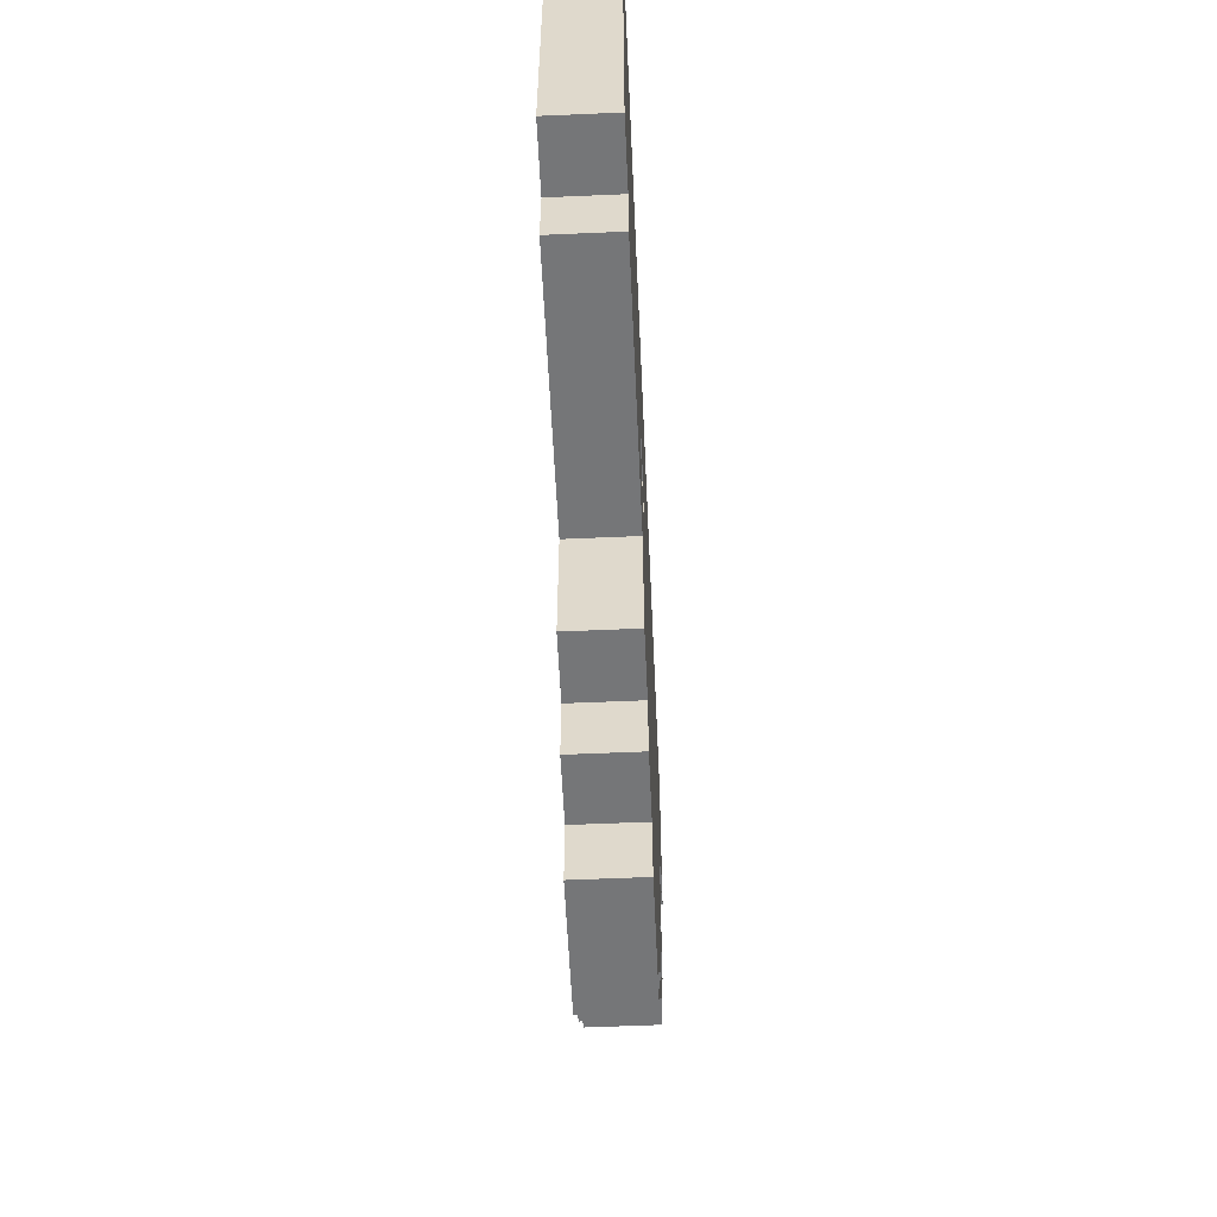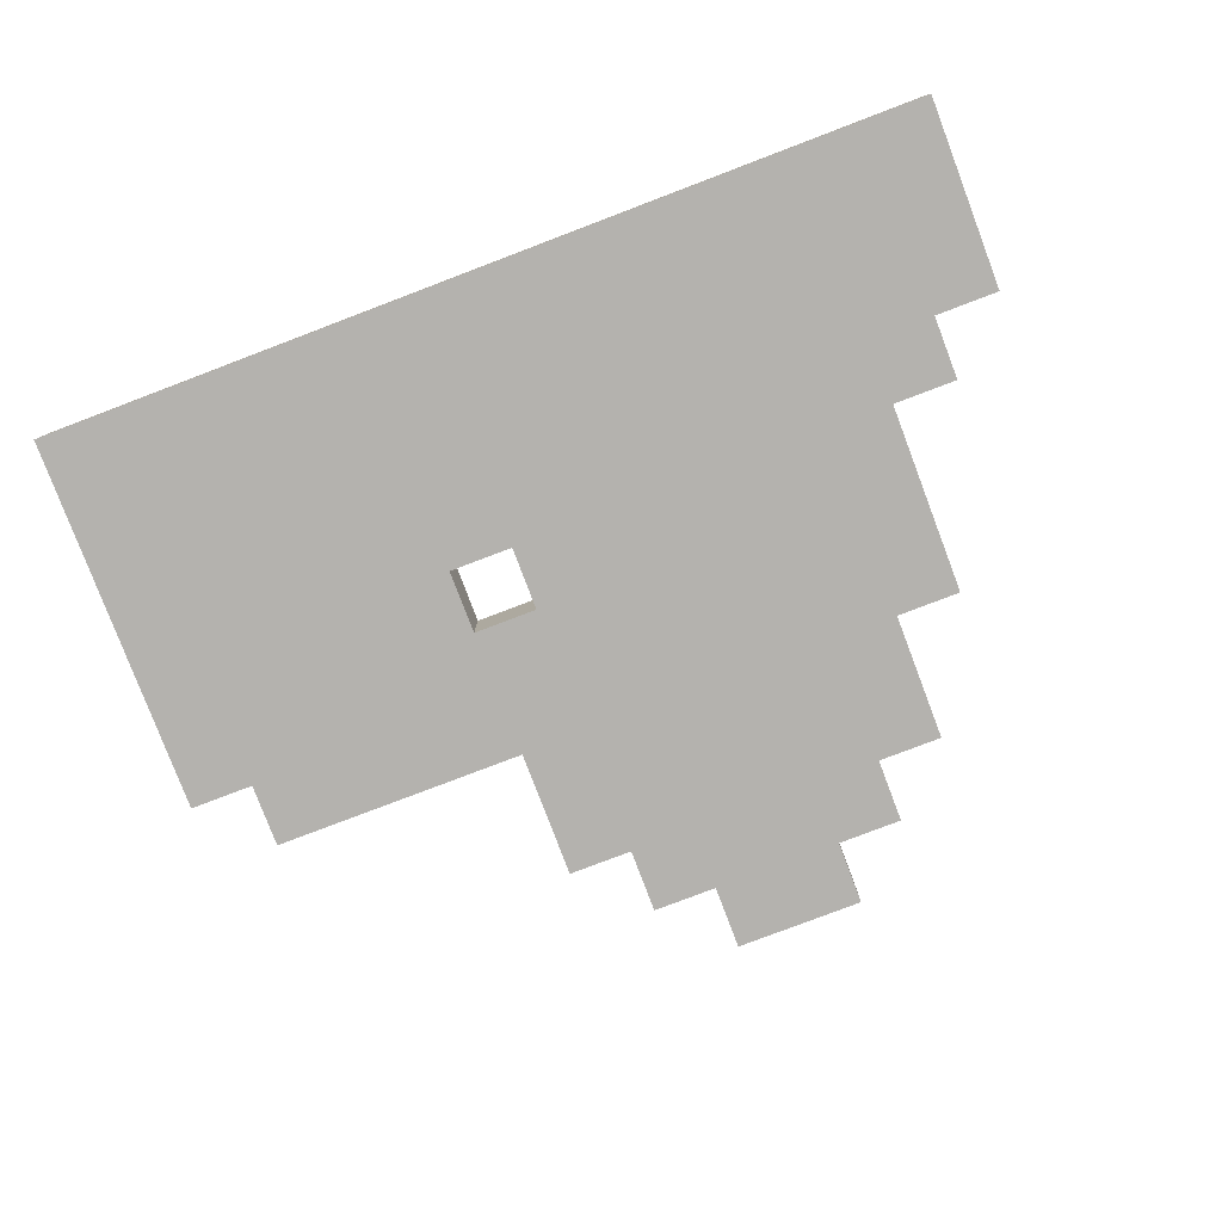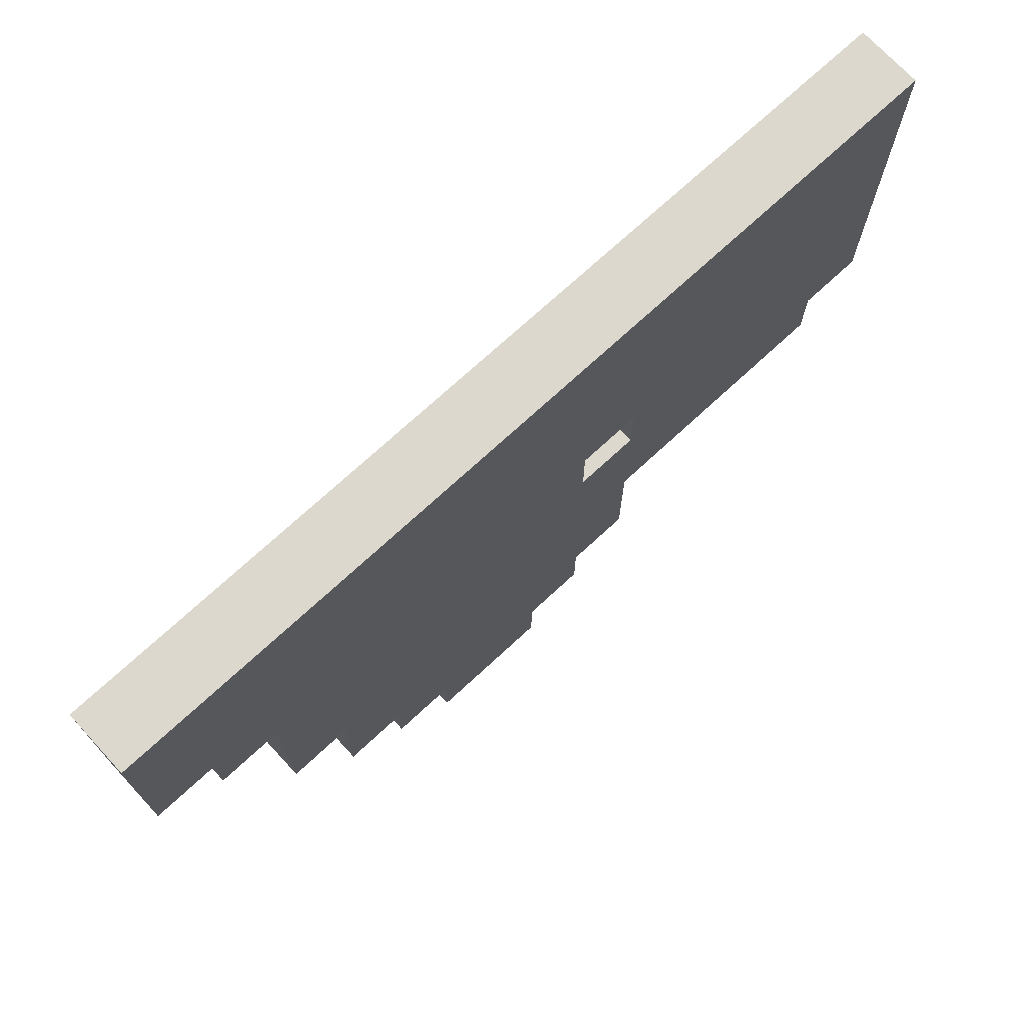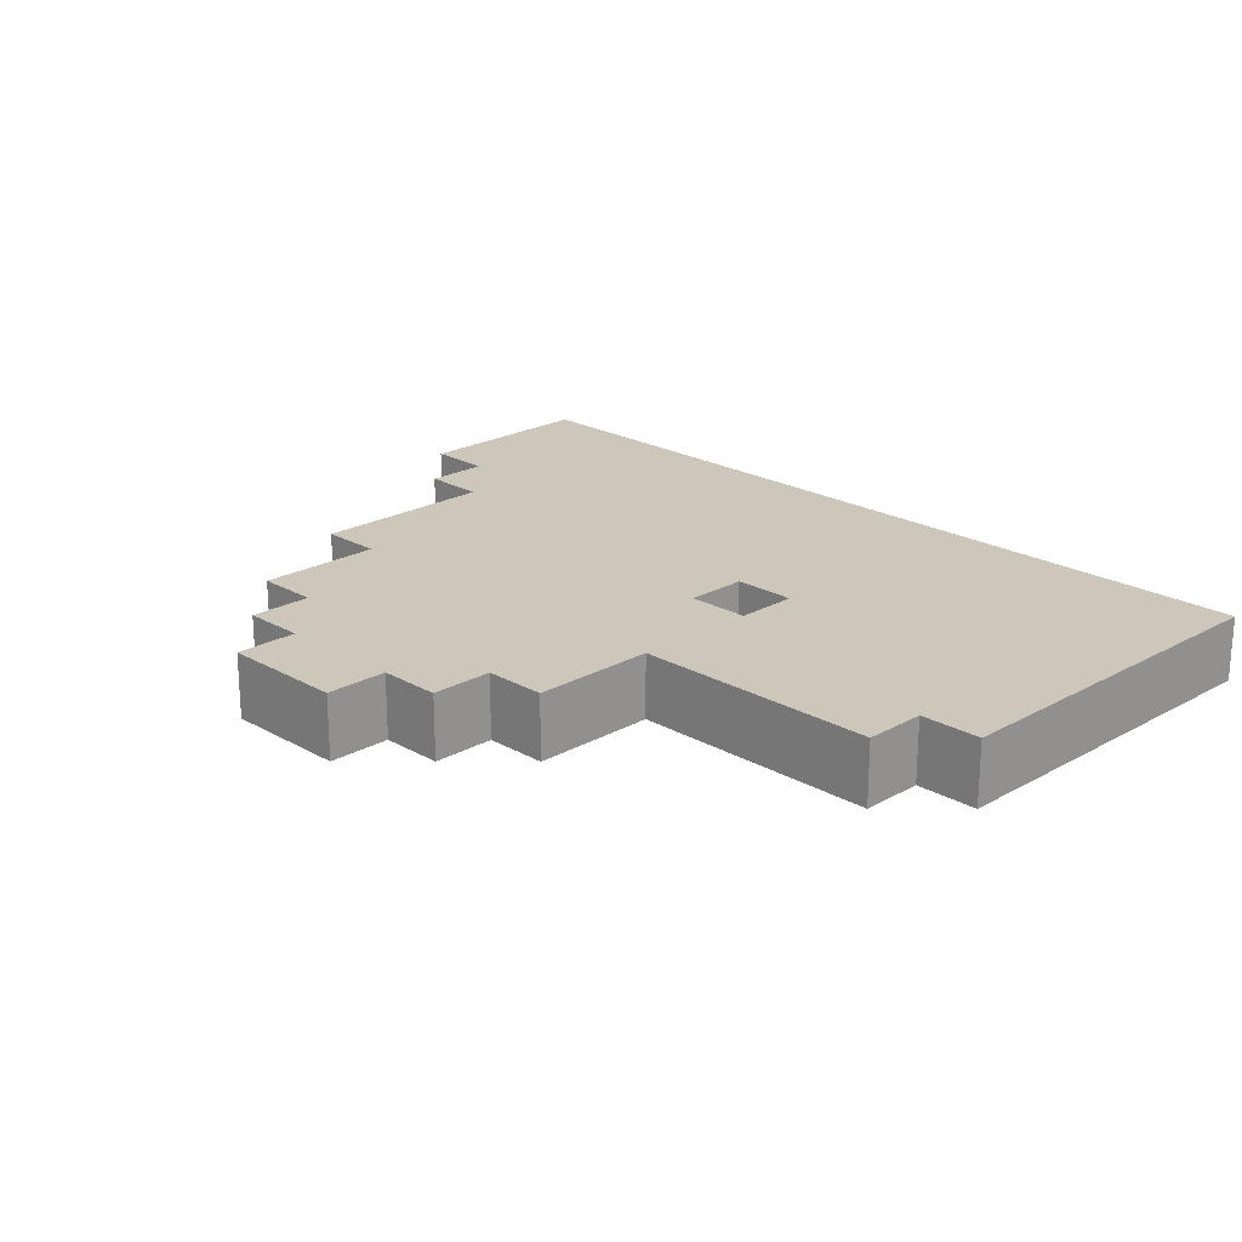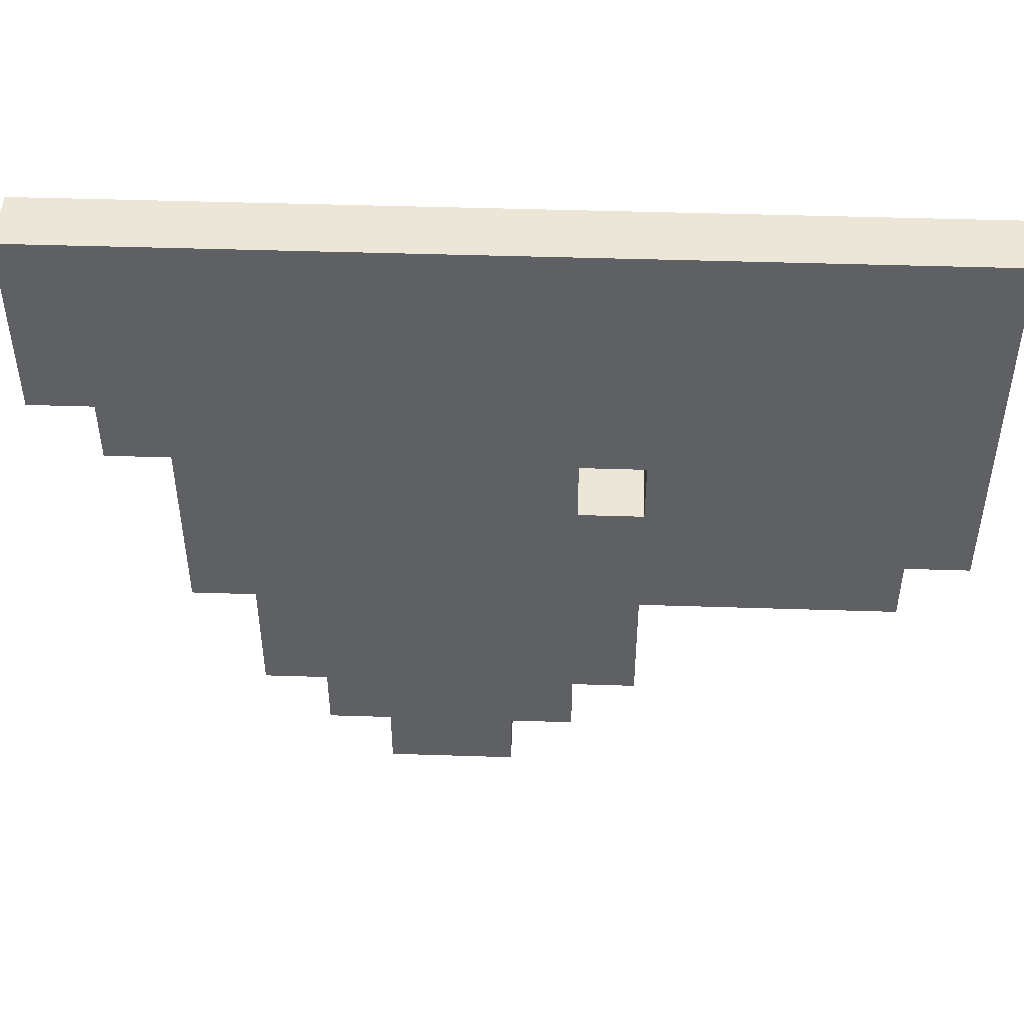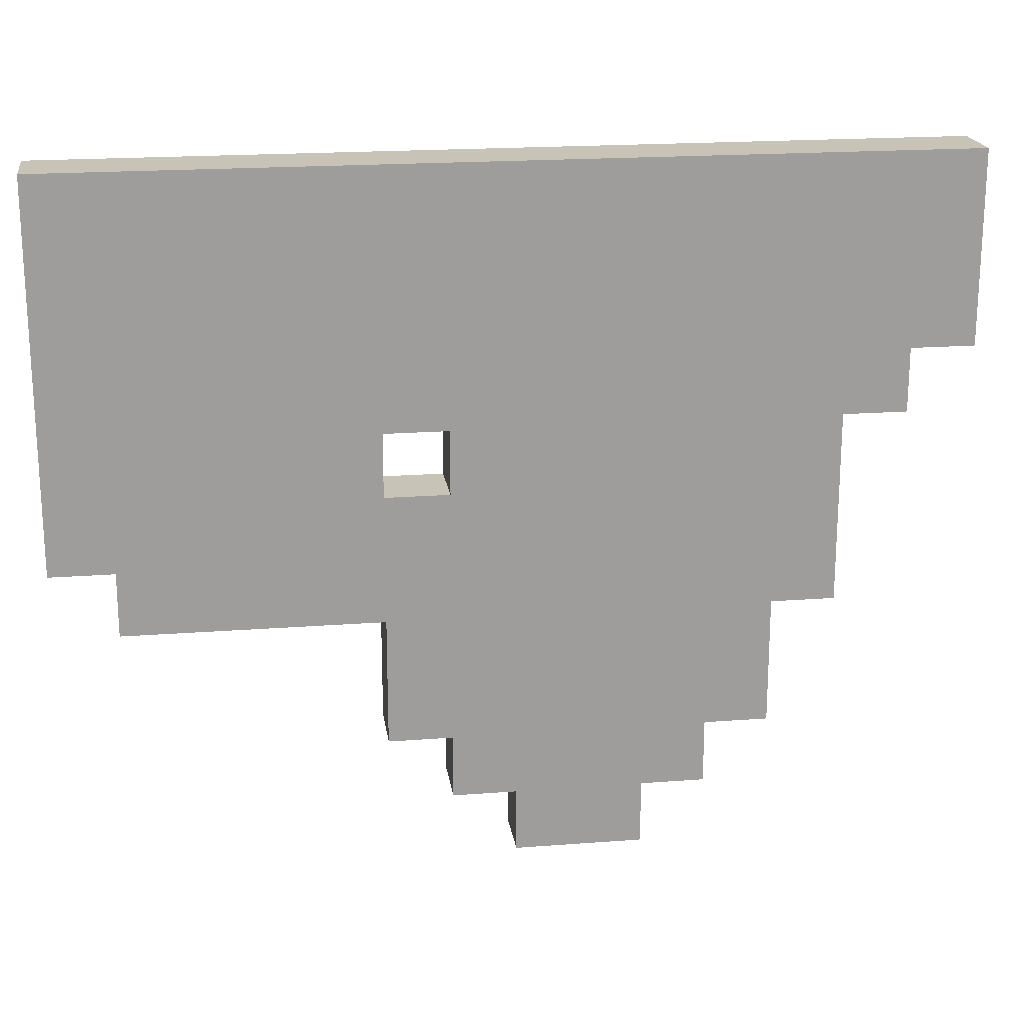
<metadata>
{"format":"obj","ext":"obj","renderer":"f3d","projection":"perspective","resolution":1024,"background":"white","views":[{"elev":-56.8,"azim":-87.4,"up":"+Z"},{"elev":-79.7,"azim":20.8,"up":"+Y"},{"elev":72.3,"azim":137.2,"up":"+Z"},{"elev":21.5,"azim":-134.8,"up":"+Y"},{"elev":46.5,"azim":-177.9,"up":"+Z"},{"elev":19.7,"azim":-8.1,"up":"+Z"}]}
</metadata>
<code>
o
v -0.8 0 0.5
v -0.8 0 -0.1
v -0.8 0.1 0.5
v -0.8 0.1 -0.1
v -0.7 0 -0.1
v -0.7 0 -0.2
v -0.7 0.1 -0.1
v -0.7 0.1 -0.2
v -0.3 0 -0.2
v -0.3 0 -0.4
v -0.3 0.1 -0.2
v -0.3 0.1 -0.4
v -0.2 0 0.1
v -0.2 0 0
v -0.2 0 -0.4
v -0.2 0 -0.5
v -0.2 0.1 0.1
v -0.2 0.1 0
v -0.2 0.1 -0.4
v -0.2 0.1 -0.5
v -0.1 0 -0.5
v -0.1 0 -0.6
v -0.1 0.1 -0.5
v -0.1 0.1 -0.6
v -0.3 0 0.1
v -0.3 0 0
v -0.3 0.1 0.1
v -0.3 0.1 0
v 0.1 0 -0.5
v 0.1 0 -0.6
v 0.1 0.1 -0.5
v 0.1 0.1 -0.6
v 0.2 0 -0.4
v 0.2 0 -0.5
v 0.2 0.1 -0.4
v 0.2 0.1 -0.5
v 0.3 0 -0.2
v 0.3 0 -0.4
v 0.3 0.1 -0.2
v 0.3 0.1 -0.4
v 0.4 0 0.1
v 0.4 0 -0.2
v 0.4 0.1 0.1
v 0.4 0.1 -0.2
v 0.5 0 0.2
v 0.5 0 0.1
v 0.5 0.1 0.2
v 0.5 0.1 0.1
v 0.6 0 0.5
v 0.6 0 0.2
v 0.6 0.1 0.5
v 0.6 0.1 0.2
v -0.8 0 0.5
v -0.8 0.1 0.5
v 0.6 0 0.5
v 0.6 0.1 0.5
v -0.3 0 0
v -0.3 0.1 0
v -0.2 0 0
v -0.2 0.1 0
v 0.5 0 0.2
v 0.5 0.1 0.2
v 0.6 0 0.2
v 0.6 0.1 0.2
v -0.3 0 0.1
v -0.3 0.1 0.1
v -0.2 0 0.1
v -0.2 0.1 0.1
v 0.4 0 0.1
v 0.4 0.1 0.1
v 0.5 0 0.1
v 0.5 0.1 0.1
v -0.8 0 -0.1
v -0.8 0.1 -0.1
v -0.7 0 -0.1
v -0.7 0.1 -0.1
v -0.7 0 -0.2
v -0.7 0.1 -0.2
v -0.3 0 -0.2
v -0.3 0.1 -0.2
v 0.3 0 -0.2
v 0.3 0.1 -0.2
v 0.4 0 -0.2
v 0.4 0.1 -0.2
v -0.3 0 -0.4
v -0.3 0.1 -0.4
v -0.2 0 -0.4
v -0.2 0.1 -0.4
v 0.2 0 -0.4
v 0.2 0.1 -0.4
v 0.3 0 -0.4
v 0.3 0.1 -0.4
v -0.2 0 -0.5
v -0.2 0.1 -0.5
v -0.1 0 -0.5
v -0.1 0.1 -0.5
v 0.1 0 -0.5
v 0.1 0.1 -0.5
v 0.2 0 -0.5
v 0.2 0.1 -0.5
v -0.1 0 -0.6
v -0.1 0.1 -0.6
v 0.1 0 -0.6
v 0.1 0.1 -0.6
v -0.8 0 0.5
v 0.6 0 0.5
v -0.7 0 0.4
v -0.6 0 0.4
v -0.5 0 0.4
v -0.1 0 0.4
v 0 0 0.4
v 0.5 0 0.4
v 0.1 0 0.3
v 0.2 0 0.3
v -0.6 0 0.2
v -0.5 0 0.2
v -0.2 0 0.2
v -0.1 0 0.2
v 0.3 0 0.2
v 0.5 0 0.2
v 0.6 0 0.2
v -0.3 0 0.1
v -0.2 0 0.1
v 0 0 0.1
v 0.1 0 0.1
v 0.2 0 0.1
v 0.3 0 0.1
v 0.4 0 0.1
v 0.5 0 0.1
v -0.7 0 0
v -0.6 0 0
v -0.3 0 0
v -0.2 0 0
v -0.1 0 0
v 0.3 0 0
v -0.8 0 -0.1
v -0.7 0 -0.1
v -0.6 0 -0.1
v -0.3 0 -0.1
v -0.2 0 -0.1
v -0.1 0 -0.1
v -0.7 0 -0.2
v -0.3 0 -0.2
v 0.2 0 -0.2
v 0.3 0 -0.2
v 0.4 0 -0.2
v -0.2 0 -0.3
v -0.1 0 -0.3
v 0.1 0 -0.3
v 0.2 0 -0.3
v -0.3 0 -0.4
v -0.2 0 -0.4
v -0.1 0 -0.4
v 0.1 0 -0.4
v 0.2 0 -0.4
v 0.3 0 -0.4
v -0.2 0 -0.5
v -0.1 0 -0.5
v 0.1 0 -0.5
v 0.2 0 -0.5
v -0.1 0 -0.6
v 0.1 0 -0.6
v -0.8 0.1 0.5
v 0.6 0.1 0.5
v -0.7 0.1 0.4
v -0.6 0.1 0.4
v -0.5 0.1 0.4
v -0.1 0.1 0.4
v 0 0.1 0.4
v 0.5 0.1 0.4
v 0.1 0.1 0.3
v 0.2 0.1 0.3
v -0.6 0.1 0.2
v -0.5 0.1 0.2
v -0.2 0.1 0.2
v -0.1 0.1 0.2
v 0.3 0.1 0.2
v 0.5 0.1 0.2
v 0.6 0.1 0.2
v -0.3 0.1 0.1
v -0.2 0.1 0.1
v 0 0.1 0.1
v 0.1 0.1 0.1
v 0.2 0.1 0.1
v 0.3 0.1 0.1
v 0.4 0.1 0.1
v 0.5 0.1 0.1
v -0.7 0.1 0
v -0.6 0.1 0
v -0.3 0.1 0
v -0.2 0.1 0
v -0.1 0.1 0
v 0.3 0.1 0
v -0.8 0.1 -0.1
v -0.7 0.1 -0.1
v -0.6 0.1 -0.1
v -0.3 0.1 -0.1
v -0.2 0.1 -0.1
v -0.1 0.1 -0.1
v -0.7 0.1 -0.2
v -0.3 0.1 -0.2
v 0.2 0.1 -0.2
v 0.3 0.1 -0.2
v 0.4 0.1 -0.2
v -0.2 0.1 -0.3
v -0.1 0.1 -0.3
v 0.1 0.1 -0.3
v 0.2 0.1 -0.3
v -0.3 0.1 -0.4
v -0.2 0.1 -0.4
v -0.1 0.1 -0.4
v 0.1 0.1 -0.4
v 0.2 0.1 -0.4
v 0.3 0.1 -0.4
v -0.2 0.1 -0.5
v -0.1 0.1 -0.5
v 0.1 0.1 -0.5
v 0.2 0.1 -0.5
v -0.1 0.1 -0.6
v 0.1 0.1 -0.6
f 3 2 1
f 4 2 3
f 7 6 5
f 8 6 7
f 11 10 9
f 12 10 11
f 17 14 13
f 18 14 17
f 19 16 15
f 20 16 19
f 23 22 21
f 24 22 23
f 25 26 27
f 27 26 28
f 29 30 31
f 31 30 32
f 33 34 35
f 35 34 36
f 37 38 39
f 39 38 40
f 41 42 43
f 43 42 44
f 45 46 47
f 47 46 48
f 49 50 51
f 51 50 52
f 55 54 53
f 56 54 55
f 59 58 57
f 60 58 59
f 61 62 63
f 63 62 64
f 65 66 67
f 67 66 68
f 69 70 71
f 71 70 72
f 73 74 75
f 75 74 76
f 77 78 79
f 79 78 80
f 81 82 83
f 83 82 84
f 85 86 87
f 87 86 88
f 89 90 91
f 91 90 92
f 93 94 95
f 95 94 96
f 97 98 99
f 99 98 100
f 101 102 103
f 103 102 104
f 107 106 105
f 108 106 107
f 109 106 108
f 110 106 109
f 111 106 110
f 112 106 111
f 113 112 111
f 114 112 113
f 115 108 107
f 115 109 108
f 116 110 109
f 116 109 115
f 117 110 116
f 118 111 110
f 118 110 117
f 119 112 114
f 120 106 112
f 120 112 119
f 121 106 120
f 122 117 116
f 122 116 115
f 123 118 117
f 123 117 122
f 124 111 118
f 124 118 123
f 124 113 111
f 125 114 113
f 125 113 124
f 126 119 114
f 126 114 125
f 127 120 119
f 127 119 126
f 128 120 127
f 129 120 128
f 130 107 105
f 130 115 107
f 130 122 115
f 131 122 130
f 132 122 131
f 133 128 127
f 133 124 123
f 133 127 126
f 133 125 124
f 133 126 125
f 134 128 133
f 135 128 134
f 136 131 130
f 136 130 105
f 137 131 136
f 138 132 131
f 138 131 137
f 139 133 132
f 139 132 138
f 139 134 133
f 140 134 139
f 141 135 134
f 141 134 140
f 142 140 139
f 142 138 137
f 142 139 138
f 143 140 142
f 144 135 141
f 144 141 140
f 145 128 135
f 145 135 144
f 146 128 145
f 147 140 143
f 147 144 140
f 148 144 147
f 149 144 148
f 150 145 144
f 150 144 149
f 151 147 143
f 151 148 147
f 152 148 151
f 153 149 148
f 153 148 152
f 154 150 149
f 154 149 153
f 155 145 150
f 155 150 154
f 156 145 155
f 157 154 153
f 157 155 154
f 157 153 152
f 158 155 157
f 159 155 158
f 160 155 159
f 161 159 158
f 162 159 161
f 163 164 165
f 165 164 166
f 166 164 167
f 167 164 168
f 168 164 169
f 169 164 170
f 169 170 171
f 171 170 172
f 165 166 173
f 166 167 173
f 167 168 174
f 173 167 174
f 174 168 175
f 168 169 176
f 175 168 176
f 172 170 177
f 170 164 178
f 177 170 178
f 178 164 179
f 174 175 180
f 173 174 180
f 175 176 181
f 180 175 181
f 176 169 182
f 181 176 182
f 169 171 182
f 171 172 183
f 182 171 183
f 172 177 184
f 183 172 184
f 177 178 185
f 184 177 185
f 185 178 186
f 186 178 187
f 163 165 188
f 165 173 188
f 173 180 188
f 188 180 189
f 189 180 190
f 185 186 191
f 181 182 191
f 184 185 191
f 182 183 191
f 183 184 191
f 191 186 192
f 192 186 193
f 188 189 194
f 163 188 194
f 194 189 195
f 189 190 196
f 195 189 196
f 190 191 197
f 196 190 197
f 191 192 197
f 197 192 198
f 192 193 199
f 198 192 199
f 197 198 200
f 195 196 200
f 196 197 200
f 200 198 201
f 199 193 202
f 198 199 202
f 193 186 203
f 202 193 203
f 203 186 204
f 201 198 205
f 198 202 205
f 205 202 206
f 206 202 207
f 202 203 208
f 207 202 208
f 201 205 209
f 205 206 209
f 209 206 210
f 206 207 211
f 210 206 211
f 207 208 212
f 211 207 212
f 208 203 213
f 212 208 213
f 213 203 214
f 211 212 215
f 212 213 215
f 210 211 215
f 215 213 216
f 216 213 217
f 217 213 218
f 216 217 219
f 219 217 220

</code>
